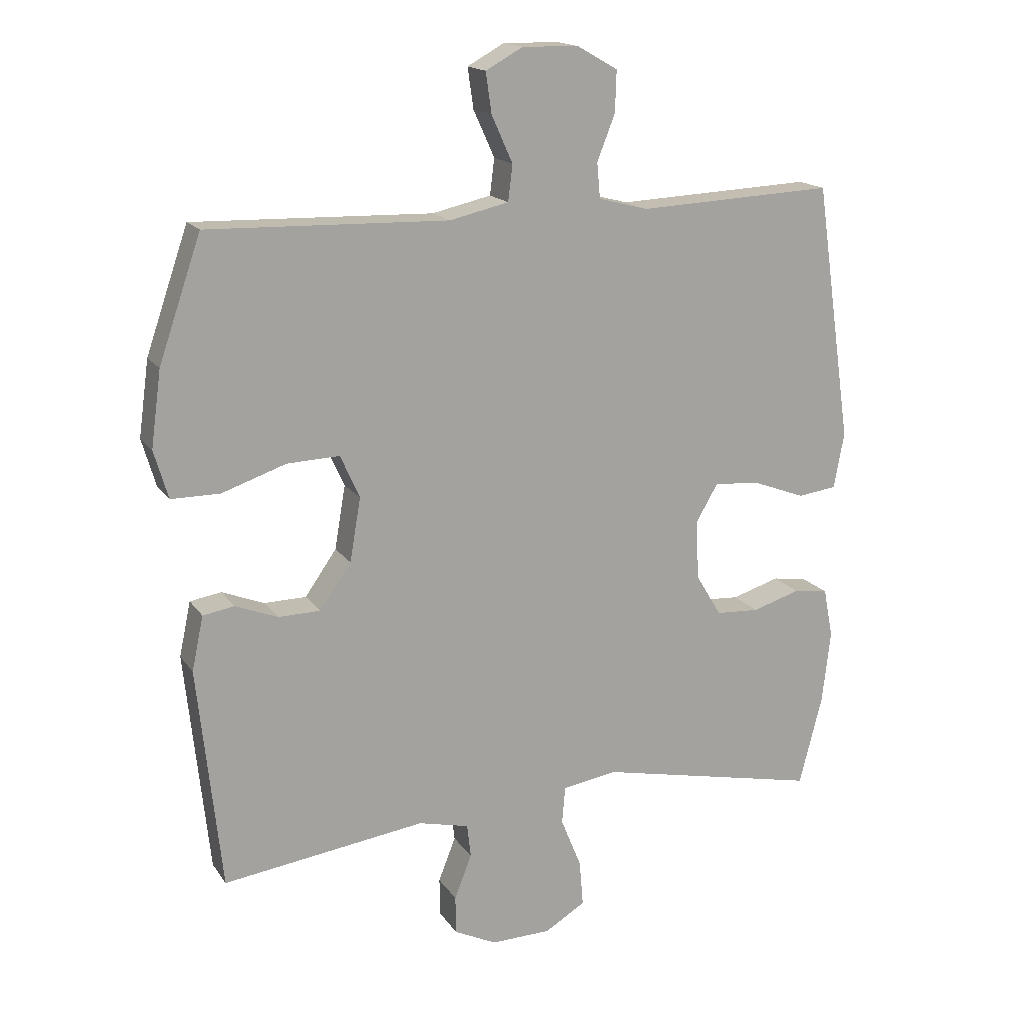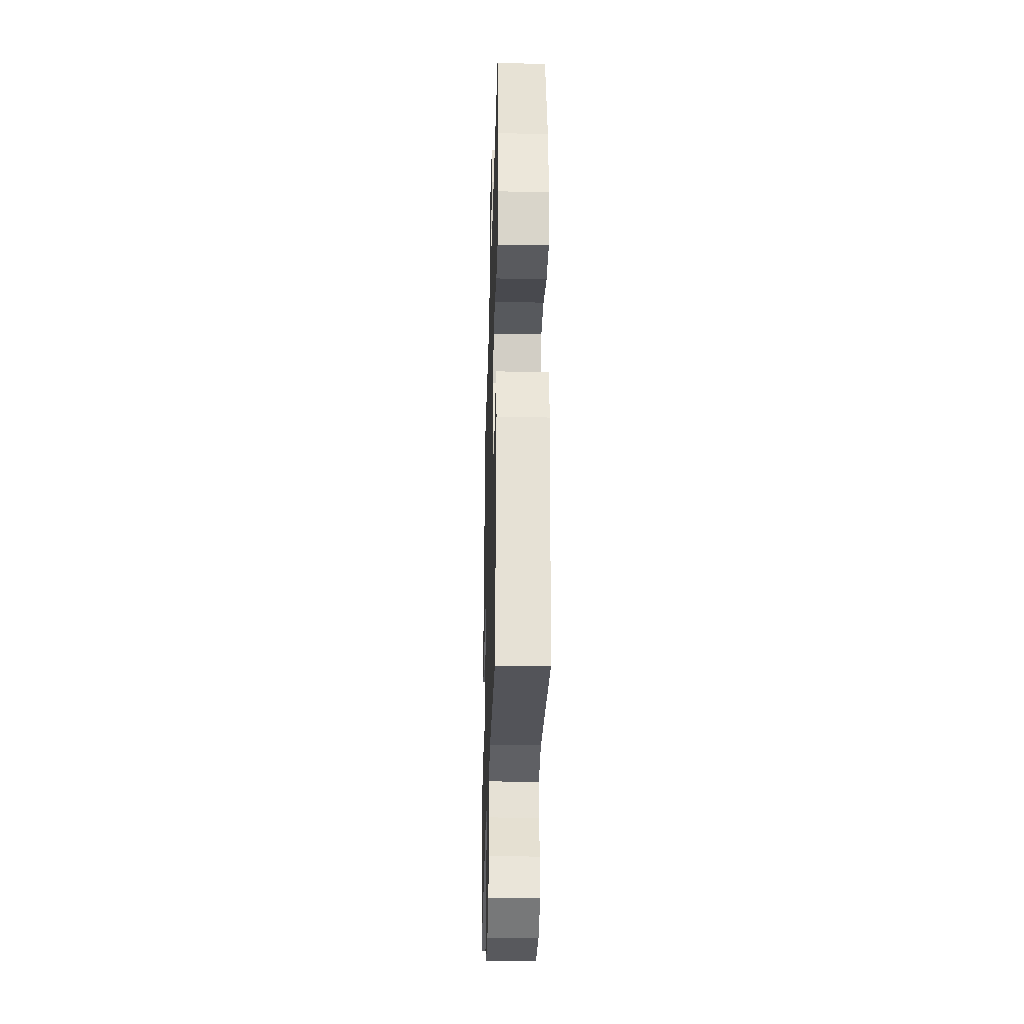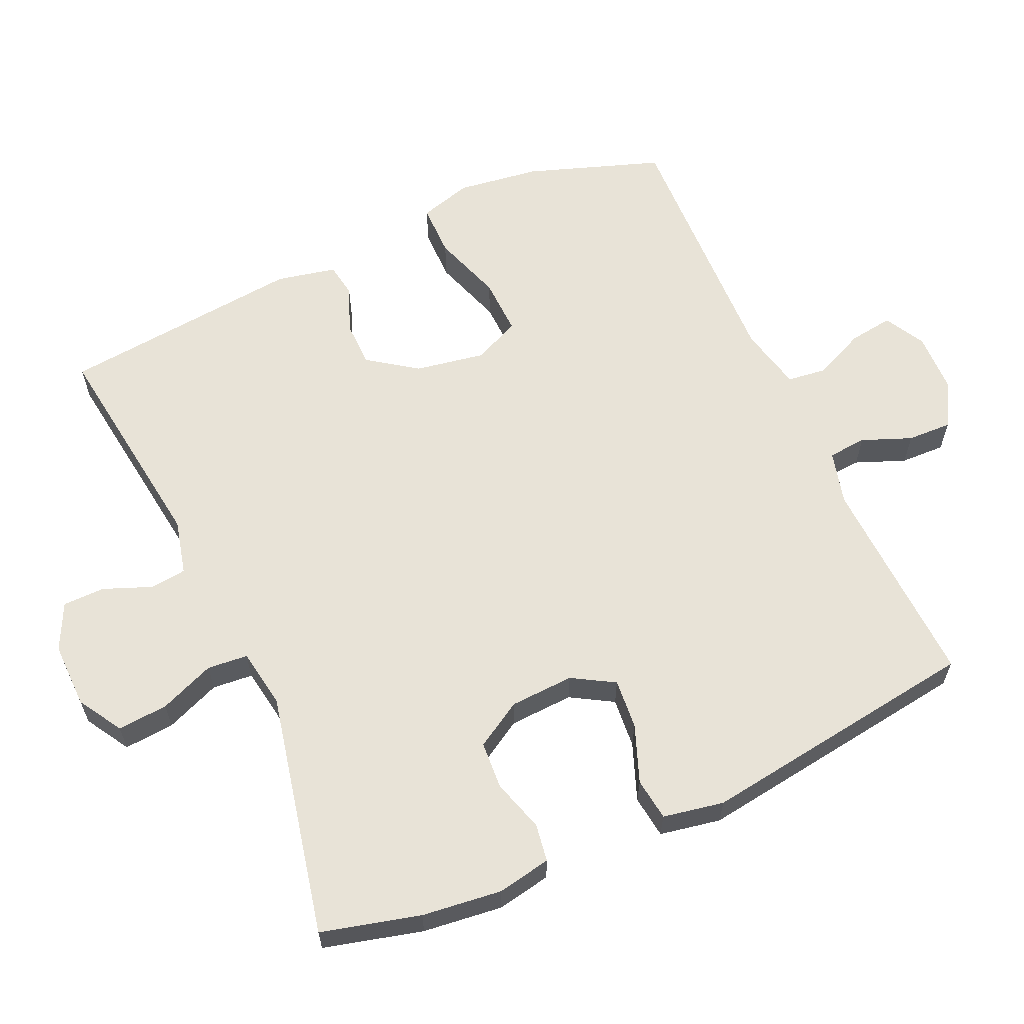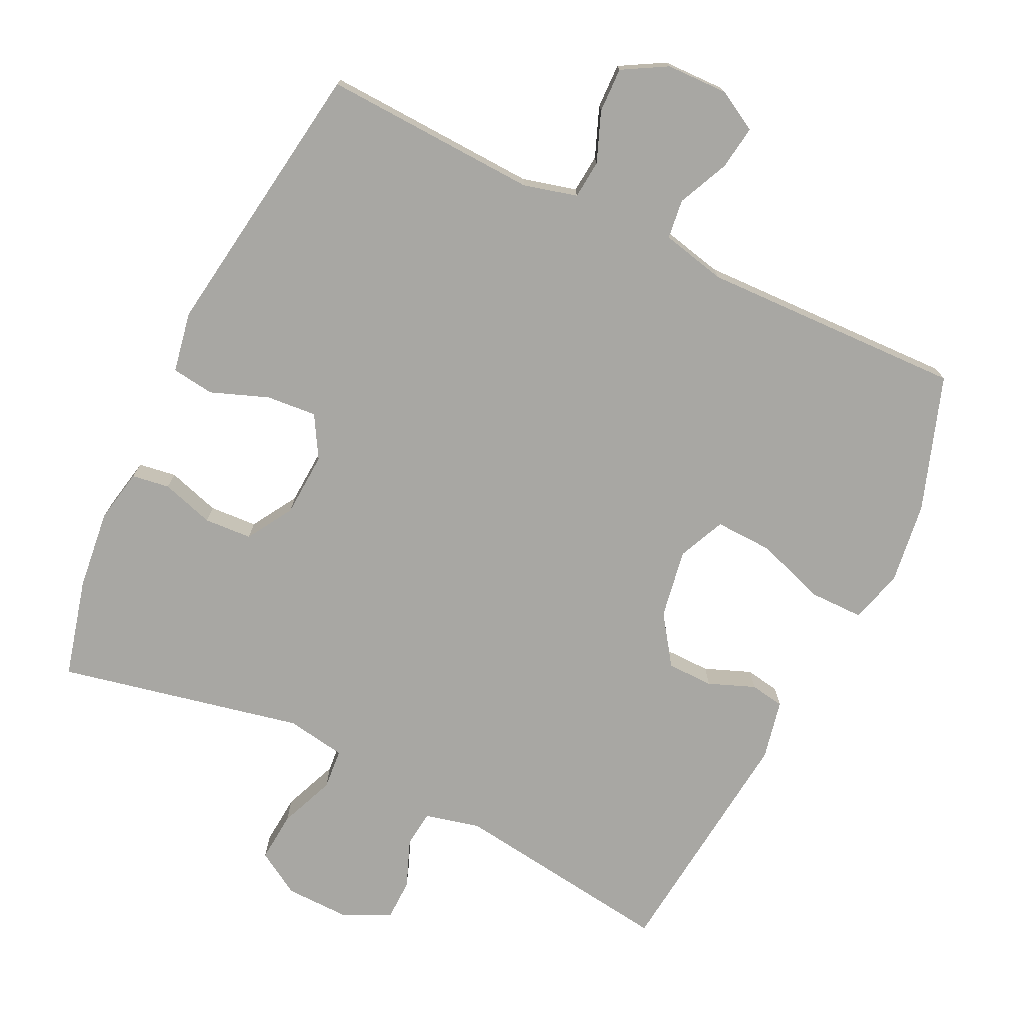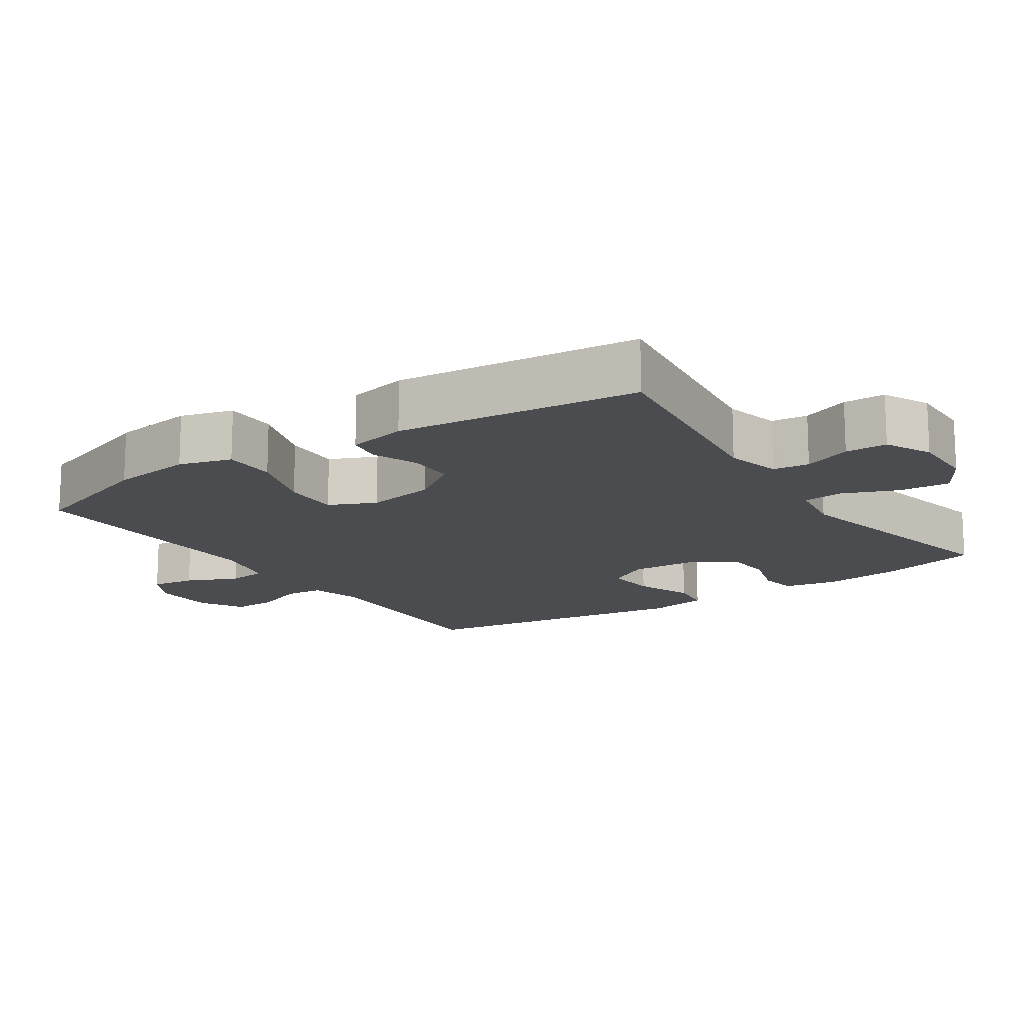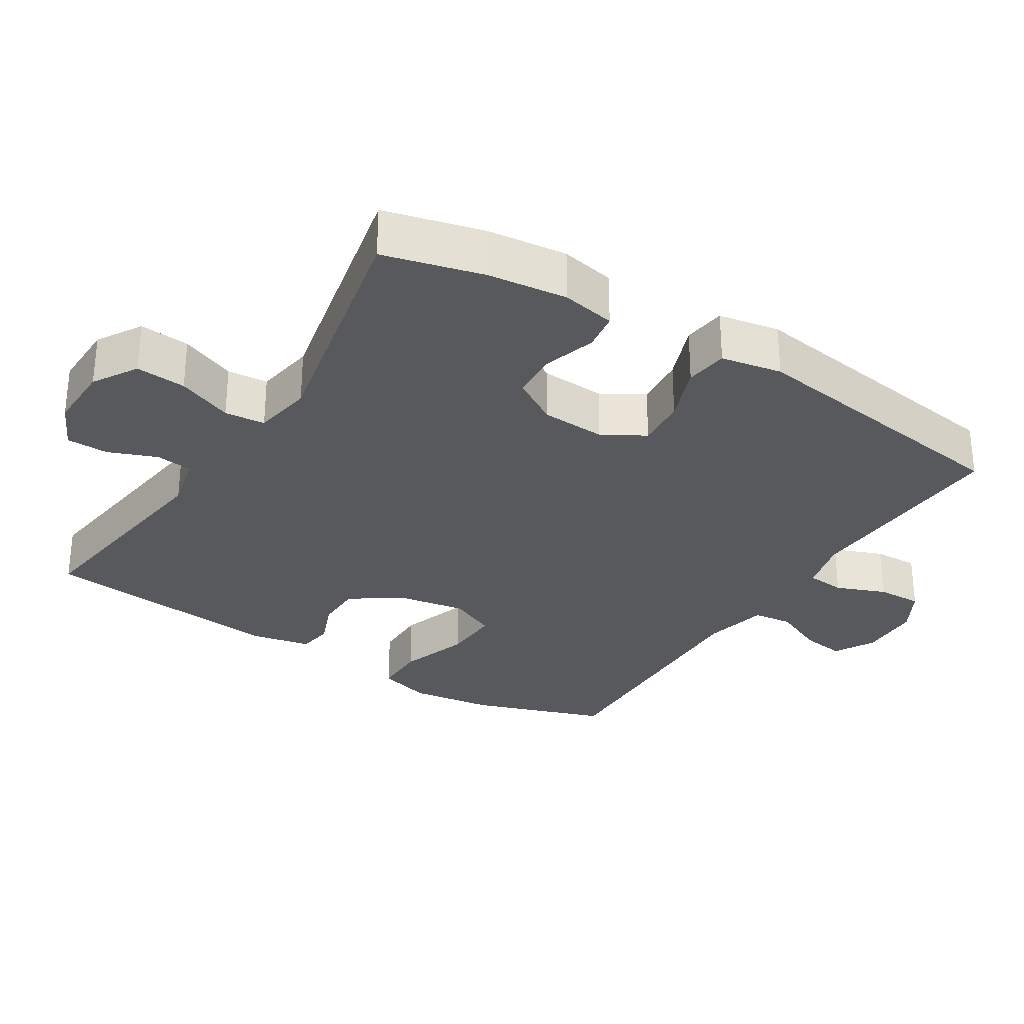
<metadata>
{"format":"obj","ext":"obj","renderer":"f3d","projection":"perspective","resolution":1024,"background":"white","views":[{"elev":16.6,"azim":157.0,"up":"+Z"},{"elev":-31.4,"azim":88.4,"up":"+Z"},{"elev":61.5,"azim":-114.1,"up":"+Y"},{"elev":-74.5,"azim":-25.8,"up":"+Y"},{"elev":-15.2,"azim":124.0,"up":"+Y"},{"elev":-30.0,"azim":-122.1,"up":"+Y"}]}
</metadata>
<code>
v -0.5 0.07 -0.5
v -0.536 0.07 -0.359
v -0.549 0.07 -0.245
v -0.534 0.07 -0.168
v -0.48 0.07 -0.16
v -0.405 0.07 -0.183
v -0.337 0.07 -0.179
v -0.297 0.07 -0.113
v -0.292 0.07 -0.021
v -0.327 0.07 0.039
v -0.399 0.07 0.033
v -0.481 0.07 0.002
v -0.542 0.07 0.01
v -0.558 0.07 0.097
v -0.5 0.07 0.5
v -0.193 0.07 0.486
v -0.116 0.07 0.506
v -0.111 0.07 0.561
v -0.139 0.07 0.632
v -0.141 0.07 0.696
v -0.078 0.07 0.732
v 0.01 0.07 0.734
v 0.068 0.07 0.702
v 0.059 0.07 0.639
v 0.026 0.07 0.566
v 0.033 0.07 0.51
v 0.125 0.07 0.489
v 0.5 0.07 0.5
v 0.566 0.07 0.308
v 0.582 0.07 0.19
v 0.56 0.07 0.115
v 0.484 0.07 0.115
v 0.384 0.07 0.149
v 0.302 0.07 0.152
v 0.272 0.07 0.085
v 0.289 0.07 -0.014
v 0.338 0.07 -0.084
v 0.404 0.07 -0.085
v 0.47 0.07 -0.059
v 0.519 0.07 -0.067
v 0.537 0.07 -0.152
v 0.5 0.07 -0.5
v 0.183 0.07 -0.457
v 0.104 0.07 -0.476
v 0.098 0.07 -0.528
v 0.125 0.07 -0.597
v 0.124 0.07 -0.657
v 0.058 0.07 -0.689
v -0.036 0.07 -0.687
v -0.099 0.07 -0.649
v -0.093 0.07 -0.577
v -0.061 0.07 -0.498
v -0.066 0.07 -0.44
v -0.151 0.07 -0.426
v -0.5 0 -0.5
v -0.536 0 -0.359
v -0.549 0 -0.245
v -0.534 0 -0.168
v -0.48 0 -0.16
v -0.405 0 -0.183
v -0.337 0 -0.179
v -0.297 0 -0.113
v -0.292 0 -0.021
v -0.327 0 0.039
v -0.399 0 0.033
v -0.481 0 0.002
v -0.542 0 0.01
v -0.558 0 0.097
v -0.5 0 0.5
v -0.193 0 0.486
v -0.116 0 0.506
v -0.111 0 0.561
v -0.139 0 0.632
v -0.141 0 0.696
v -0.078 0 0.732
v 0.01 0 0.734
v 0.068 0 0.702
v 0.059 0 0.639
v 0.026 0 0.566
v 0.033 0 0.51
v 0.125 0 0.489
v 0.5 0 0.5
v 0.566 0 0.308
v 0.582 0 0.19
v 0.56 0 0.115
v 0.484 0 0.115
v 0.384 0 0.149
v 0.302 0 0.152
v 0.272 0 0.085
v 0.289 0 -0.014
v 0.338 0 -0.084
v 0.404 0 -0.085
v 0.47 0 -0.059
v 0.519 0 -0.067
v 0.537 0 -0.152
v 0.5 0 -0.5
v 0.183 0 -0.457
v 0.104 0 -0.476
v 0.098 0 -0.528
v 0.125 0 -0.597
v 0.124 0 -0.657
v 0.058 0 -0.689
v -0.036 0 -0.687
v -0.099 0 -0.649
v -0.093 0 -0.577
v -0.061 0 -0.498
v -0.066 0 -0.44
v -0.151 0 -0.426
f 50 51 52
f 49 50 52
f 48 49 52
f 47 48 52
f 46 47 52
f 45 46 52
f 44 45 52 53
f 43 44 53
f 41 42 43
f 40 41 43
f 39 40 43
f 38 39 43
f 43 53 54
f 38 43 54
f 37 38 54
f 31 32 33
f 30 31 33
f 29 30 33
f 28 29 33
f 27 28 33
f 26 27 33 34
f 23 24 25
f 22 23 25
f 21 22 25
f 20 21 25
f 19 20 25
f 18 19 25
f 17 18 25 26
f 26 34 35
f 17 26 35
f 16 17 35
f 14 15 16
f 13 14 16
f 12 13 16
f 11 12 16
f 4 5 6
f 3 4 6
f 2 3 6
f 1 2 6
f 54 1 6
f 54 6 7
f 54 7 8
f 37 54 8
f 36 37 8
f 35 36 8 9
f 16 35 9 10
f 10 11 16
f 106 105 104
f 106 104 103
f 106 103 102
f 106 102 101
f 106 101 100
f 106 100 99
f 107 106 99 98
f 107 98 97
f 97 96 95
f 97 95 94
f 97 94 93
f 97 93 92
f 108 107 97
f 108 97 92
f 108 92 91
f 87 86 85
f 87 85 84
f 87 84 83
f 87 83 82
f 87 82 81
f 88 87 81 80
f 79 78 77
f 79 77 76
f 79 76 75
f 79 75 74
f 79 74 73
f 79 73 72
f 80 79 72 71
f 89 88 80
f 89 80 71
f 89 71 70
f 70 69 68
f 70 68 67
f 70 67 66
f 70 66 65
f 60 59 58
f 60 58 57
f 60 57 56
f 60 56 55
f 60 55 108
f 61 60 108
f 62 61 108
f 62 108 91
f 62 91 90
f 63 62 90 89
f 64 63 89 70
f 70 65 64
f 1 55 56 2
f 2 56 57 3
f 3 57 58 4
f 4 58 59 5
f 5 59 60 6
f 6 60 61 7
f 7 61 62 8
f 8 62 63 9
f 9 63 64 10
f 10 64 65 11
f 11 65 66 12
f 12 66 67 13
f 13 67 68 14
f 14 68 69 15
f 15 69 70 16
f 16 70 71 17
f 17 71 72 18
f 18 72 73 19
f 19 73 74 20
f 20 74 75 21
f 21 75 76 22
f 22 76 77 23
f 23 77 78 24
f 24 78 79 25
f 25 79 80 26
f 26 80 81 27
f 27 81 82 28
f 28 82 83 29
f 29 83 84 30
f 30 84 85 31
f 31 85 86 32
f 32 86 87 33
f 33 87 88 34
f 34 88 89 35
f 35 89 90 36
f 36 90 91 37
f 37 91 92 38
f 38 92 93 39
f 39 93 94 40
f 40 94 95 41
f 41 95 96 42
f 42 96 97 43
f 43 97 98 44
f 44 98 99 45
f 45 99 100 46
f 46 100 101 47
f 47 101 102 48
f 48 102 103 49
f 49 103 104 50
f 50 104 105 51
f 51 105 106 52
f 52 106 107 53
f 53 107 108 54
f 54 108 55 1

</code>
